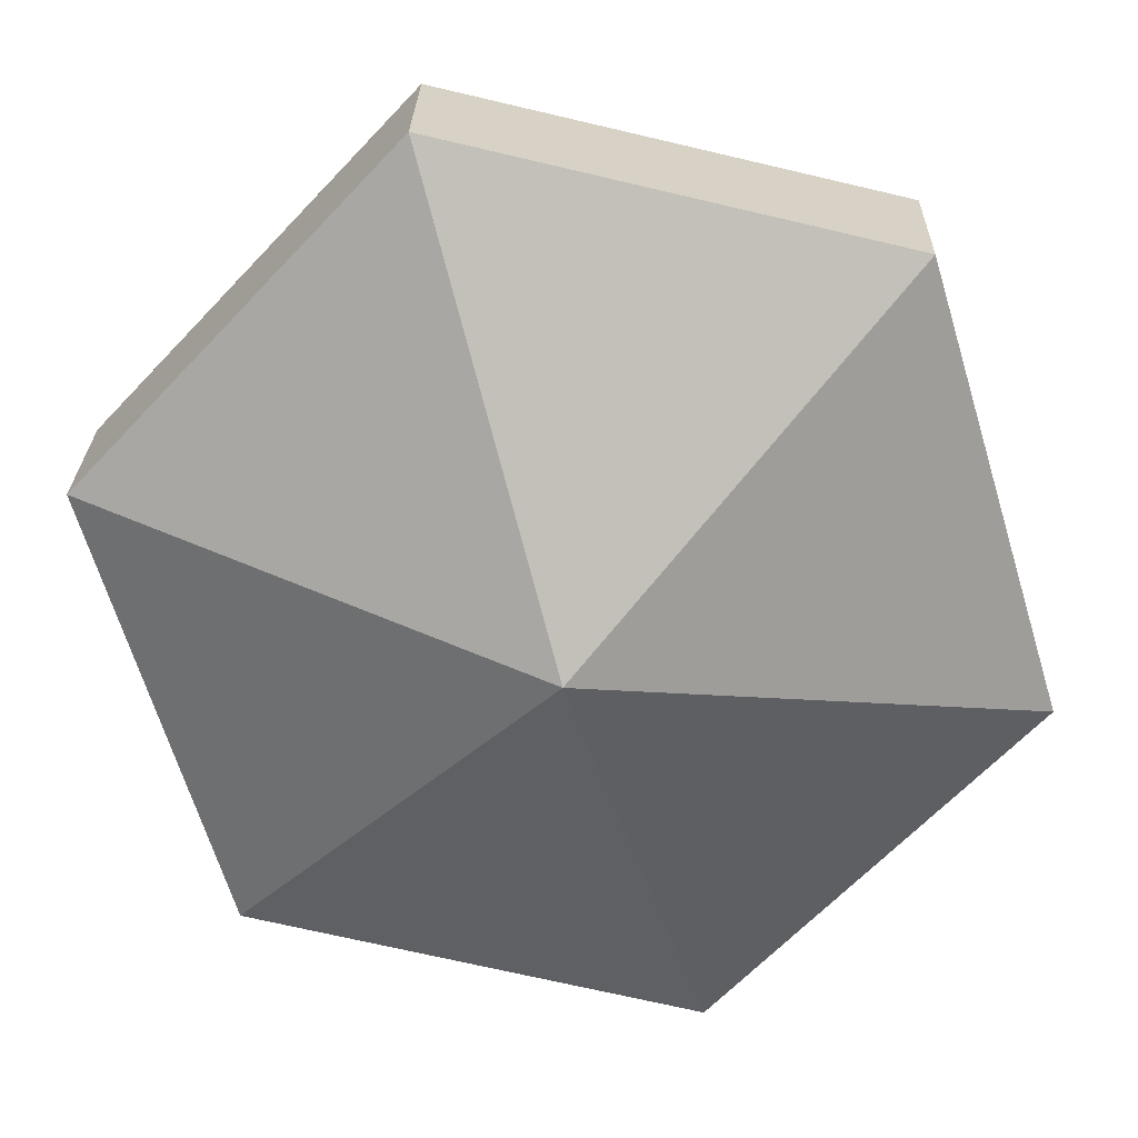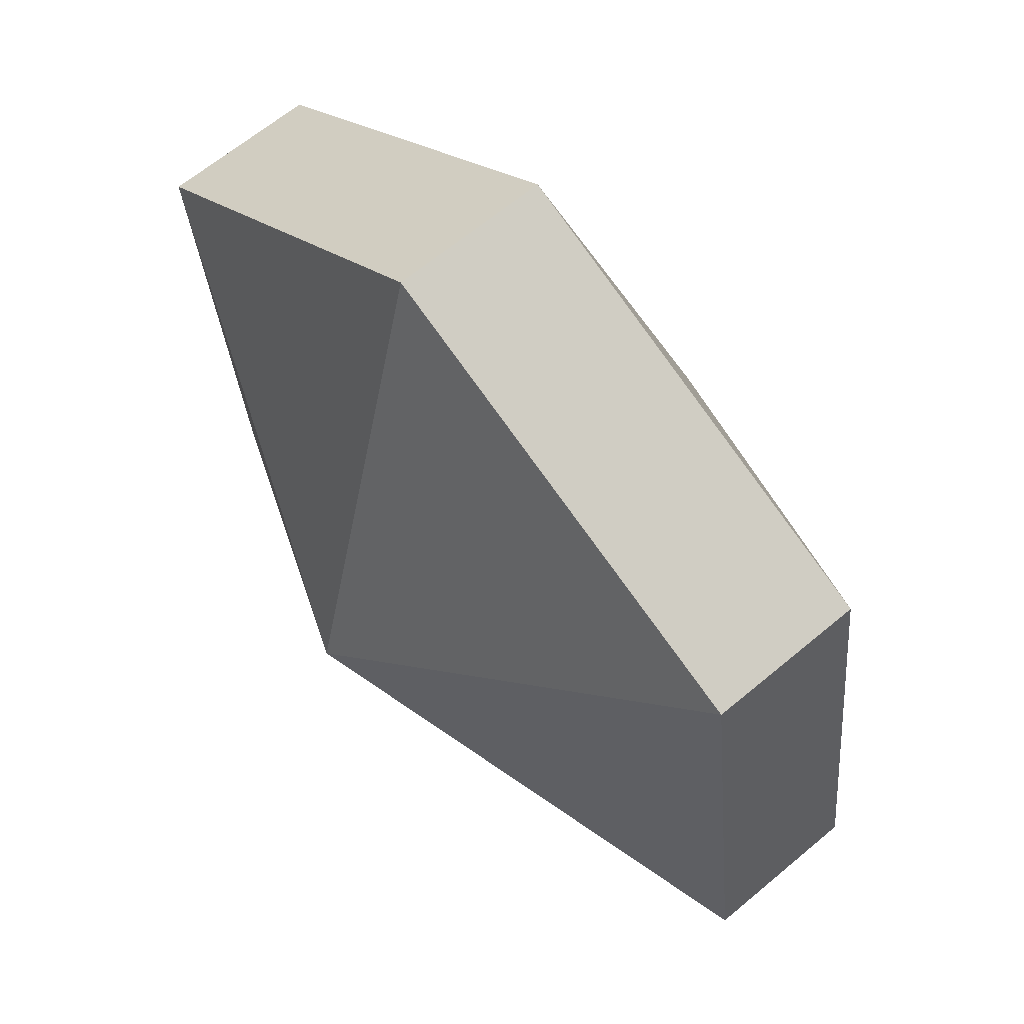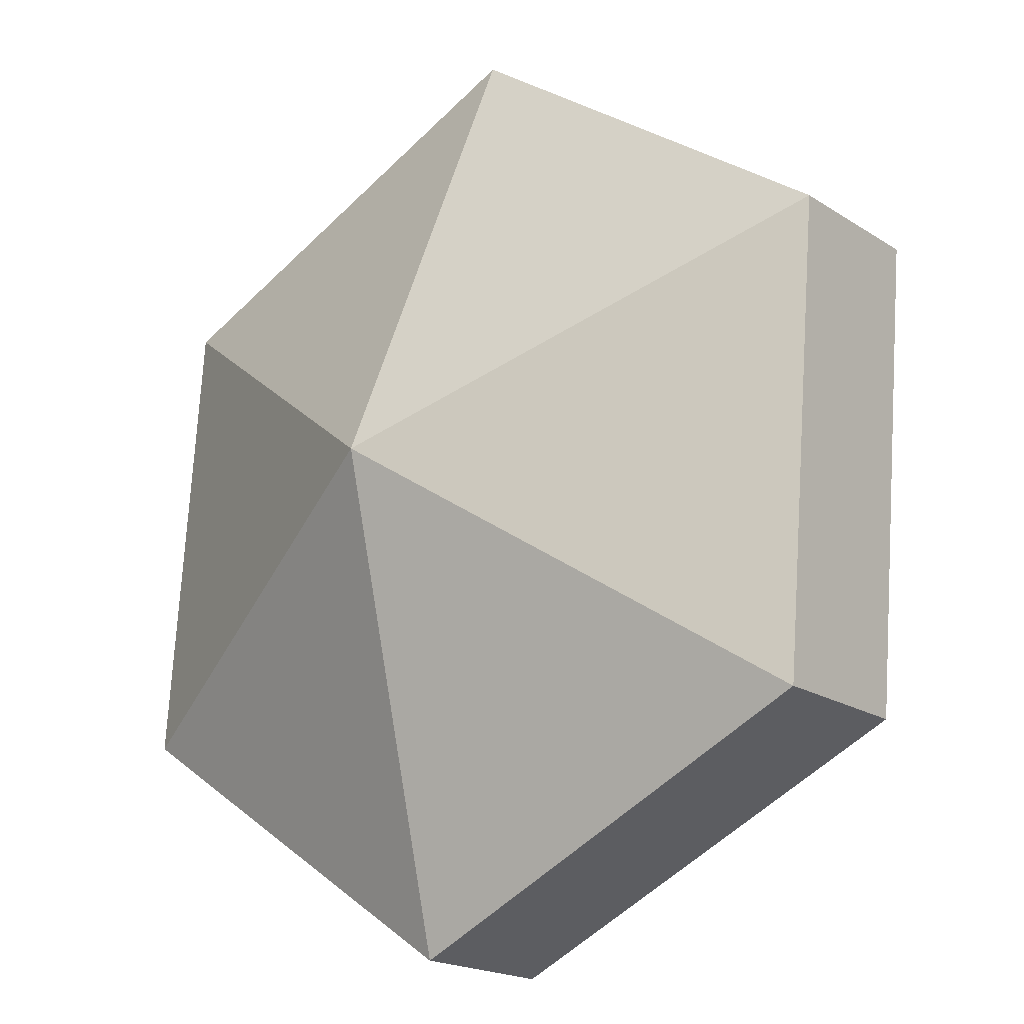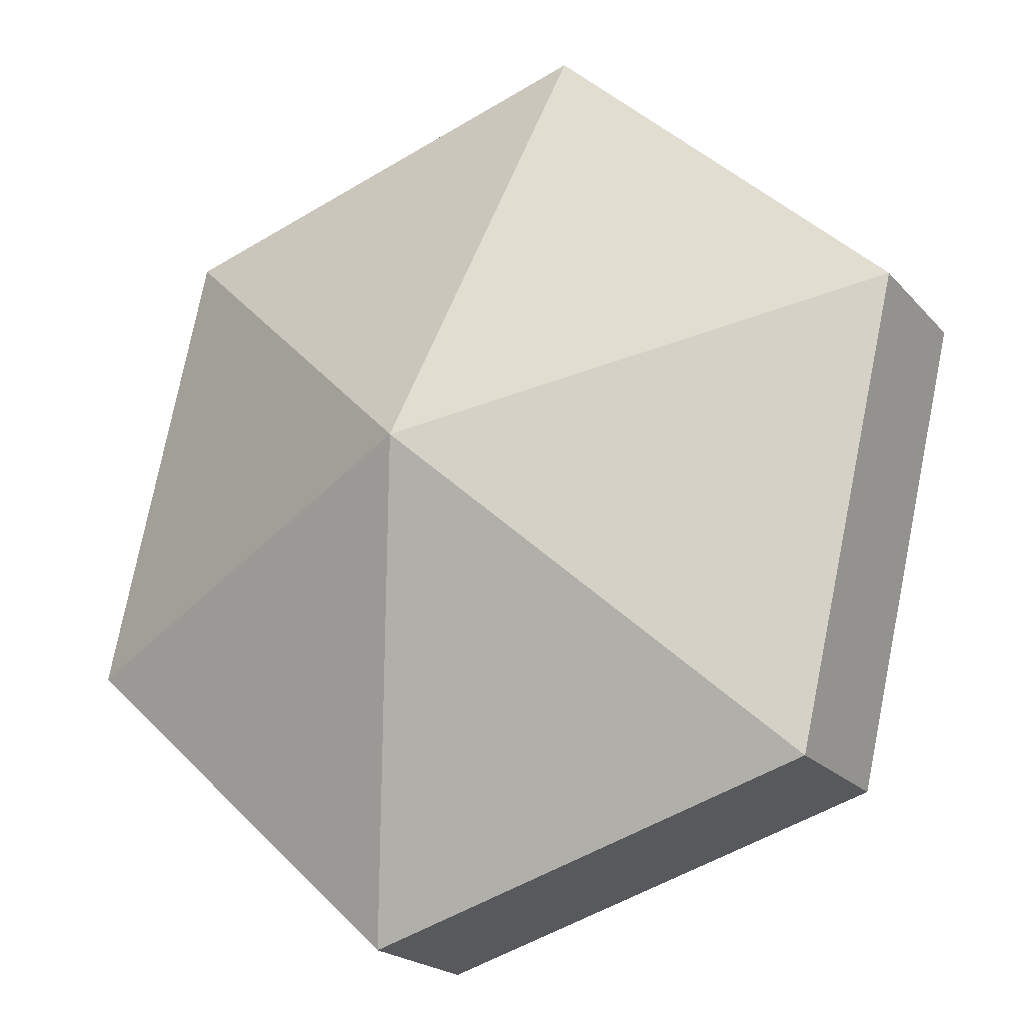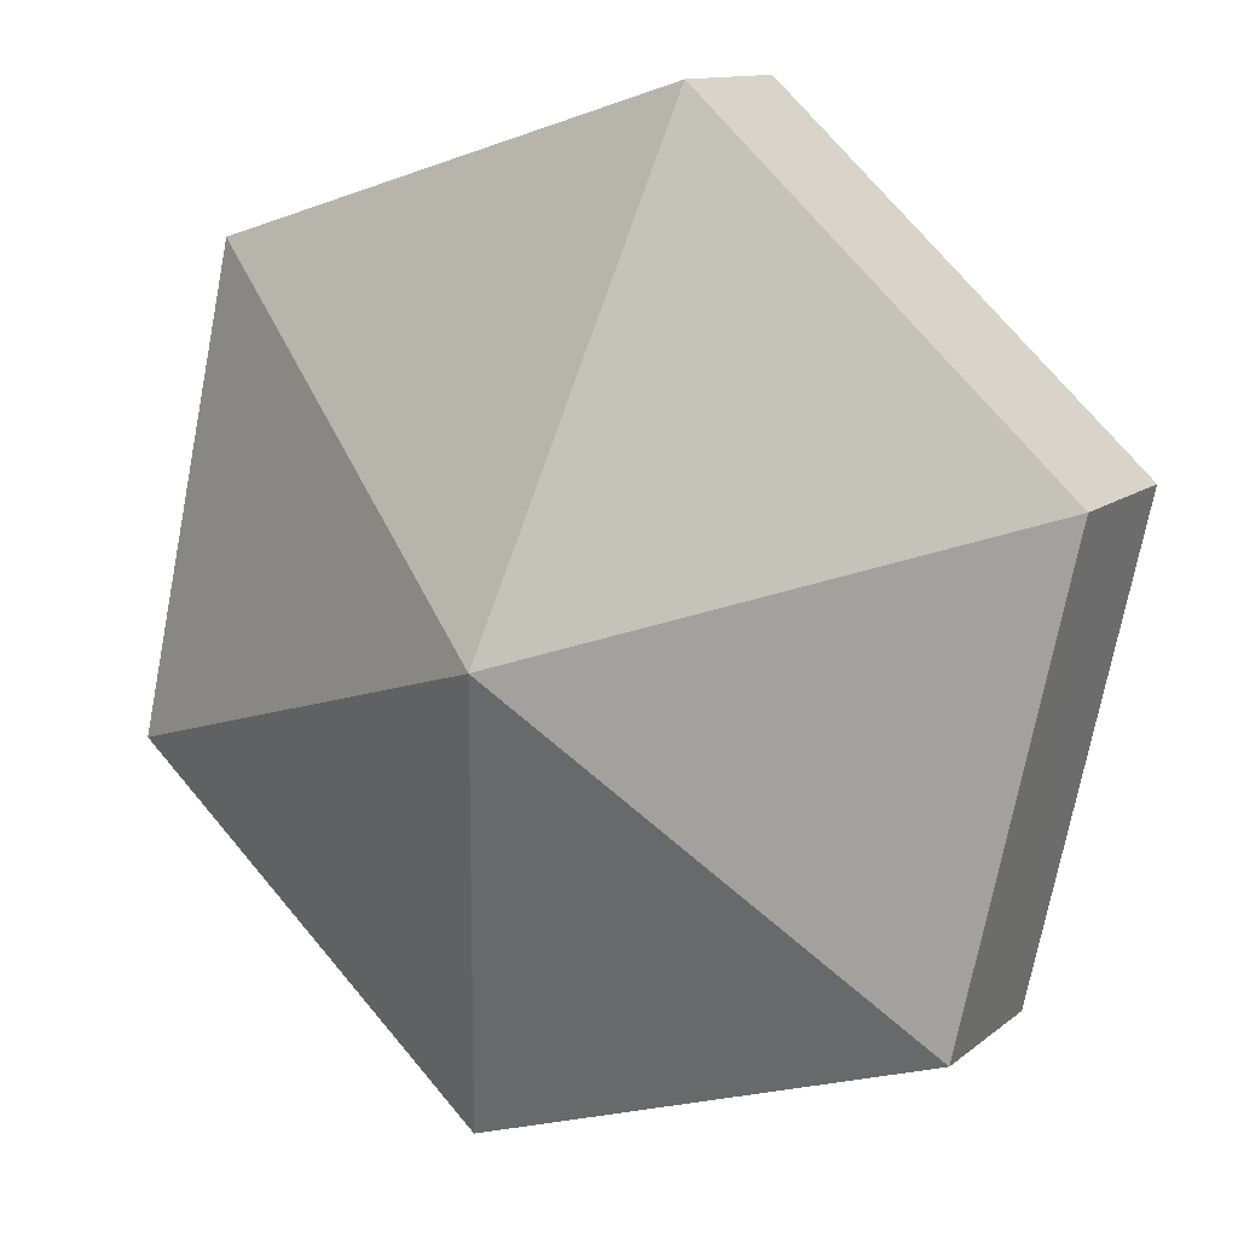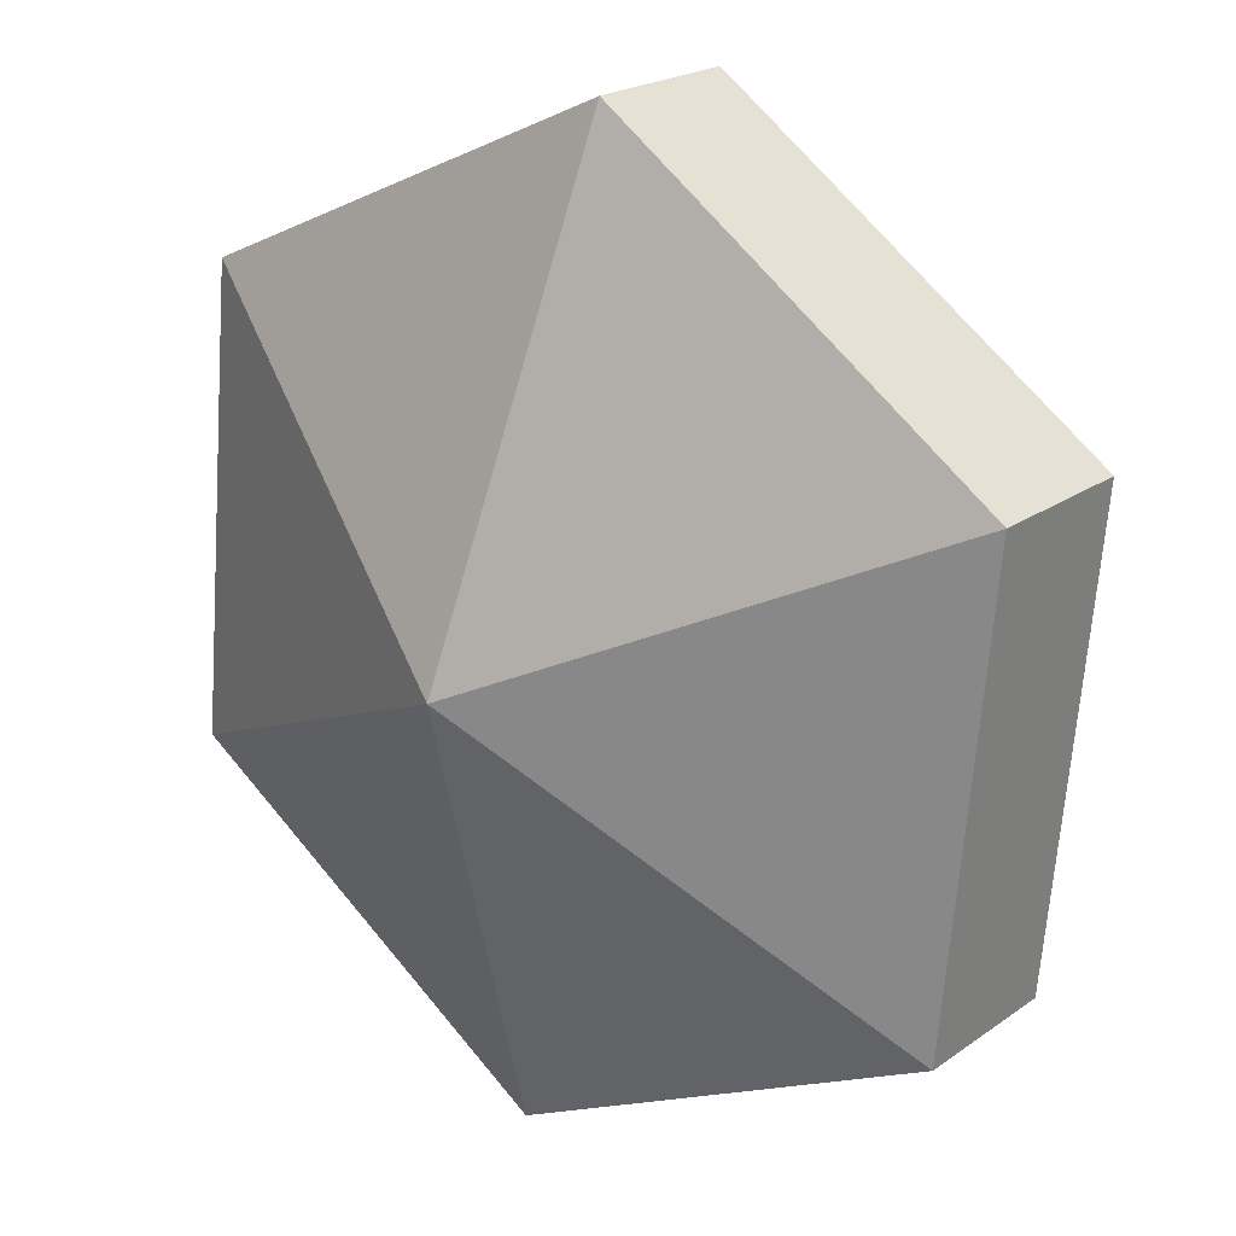
<metadata>
{"format":"obj","ext":"obj","renderer":"f3d","projection":"perspective","resolution":1024,"background":"white","views":[{"elev":59.0,"azim":-120.6,"up":"+Z"},{"elev":20.9,"azim":-173.4,"up":"+Y"},{"elev":-53.6,"azim":173.4,"up":"+Y"},{"elev":-50.3,"azim":160.5,"up":"+Y"},{"elev":-18.7,"azim":161.1,"up":"+Y"},{"elev":-13.3,"azim":172.4,"up":"+Y"}]}
</metadata>
<code>
v -0.01586 4.188 -2.048
v -0.01228 4.197 -2.06
v -0.02089 4.186 -2.062
v -0.005682 4.182 -2.056
v -0.01764 4.184 -2.065
v -0.009031 4.195 -2.062
v -0.01228 4.197 -2.06
v -0.009031 4.195 -2.062
v -0.01764 4.184 -2.065
v -0.01586 4.188 -2.048
v -0.02089 4.186 -2.062
v -0.021 4.175 -2.053
v -0.005682 4.182 -2.056
v -0.01775 4.173 -2.056
v -0.01764 4.184 -2.065
v -0.01764 4.184 -2.065
v -0.01775 4.173 -2.056
v -0.021 4.175 -2.053
v -0.01586 4.188 -2.048
v -0.021 4.175 -2.053
v -0.01251 4.175 -2.043
v -0.005682 4.182 -2.056
v -0.009257 4.173 -2.045
v -0.01775 4.173 -2.056
v -0.01775 4.173 -2.056
v -0.009257 4.173 -2.045
v -0.01251 4.175 -2.043
v -0.01586 4.188 -2.048
v -0.01251 4.175 -2.043
v -0.003898 4.186 -2.04
v -0.005682 4.182 -2.056
v -0.000647 4.183 -2.043
v -0.009257 4.173 -2.045
v -0.009257 4.173 -2.045
v -0.000647 4.183 -2.043
v -0.003898 4.186 -2.04
v -0.01586 4.188 -2.048
v -0.003898 4.186 -2.04
v -0.003785 4.196 -2.049
v -0.005682 4.182 -2.056
v -0.000534 4.194 -2.051
v -0.000647 4.183 -2.043
v -0.003898 4.186 -2.04
v -0.000647 4.183 -2.043
v -0.000534 4.194 -2.051
v -0.01586 4.188 -2.048
v -0.003785 4.196 -2.049
v -0.01228 4.197 -2.06
v -0.005682 4.182 -2.056
v -0.009031 4.195 -2.062
v -0.000534 4.194 -2.051
v -0.003785 4.196 -2.049
v -0.000534 4.194 -2.051
v -0.009031 4.195 -2.062
v -0.02089 4.186 -2.062
v -0.02089 4.186 -2.062
v -0.01764 4.184 -2.065
v -0.021 4.175 -2.053
v -0.021 4.175 -2.053
v -0.01775 4.173 -2.056
v -0.01251 4.175 -2.043
v -0.01251 4.175 -2.043
v -0.003785 4.196 -2.049
v -0.003898 4.186 -2.04
v -0.000534 4.194 -2.051
v -0.01228 4.197 -2.06
v -0.003785 4.196 -2.049
v -0.009031 4.195 -2.062
f 1 2 3
f 4 5 6
f 7 8 9
f 10 11 12
f 13 14 15
f 16 17 18
f 19 20 21
f 22 23 24
f 25 26 27
f 28 29 30
f 31 32 33
f 34 35 36
f 37 38 39
f 40 41 42
f 43 44 45
f 46 47 48
f 49 50 51
f 52 53 54
f 55 7 9
f 56 57 58
f 59 60 61
f 62 34 36
f 63 64 65
f 66 67 68

</code>
